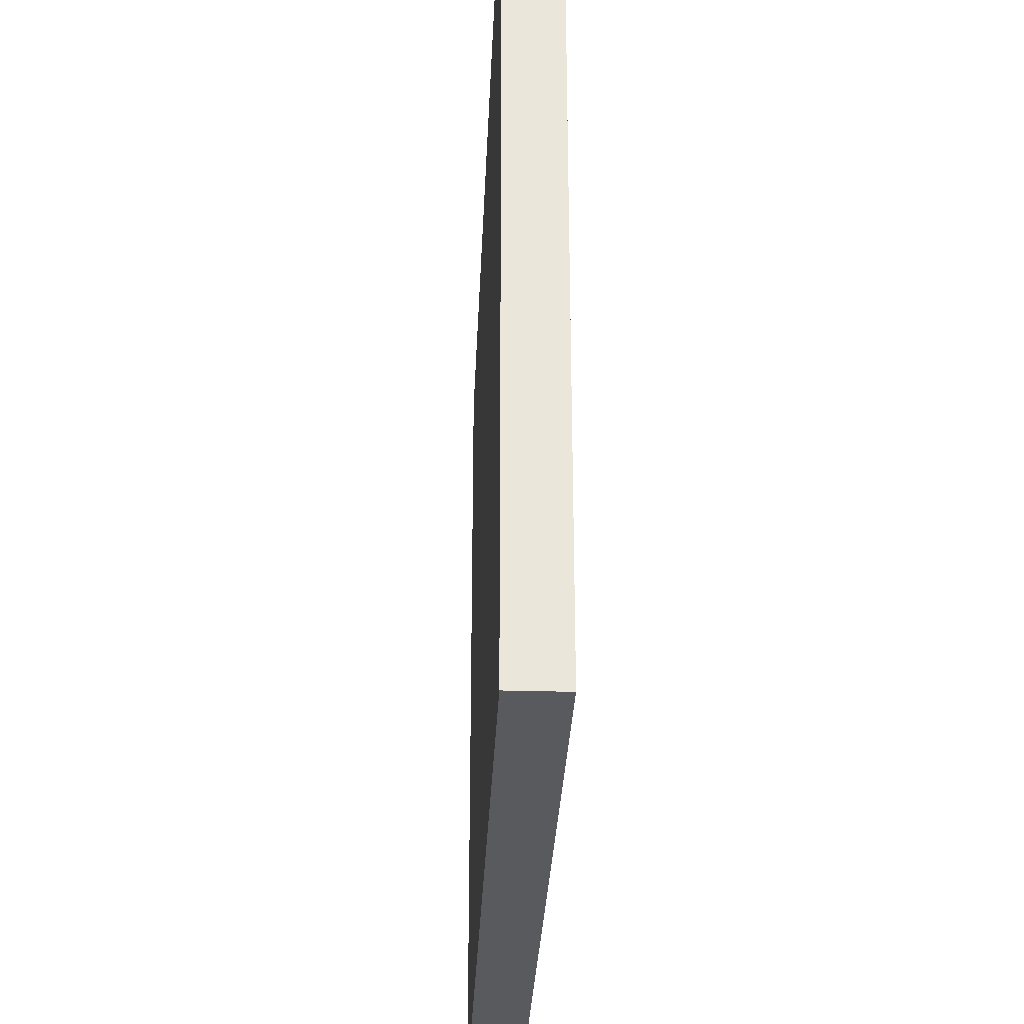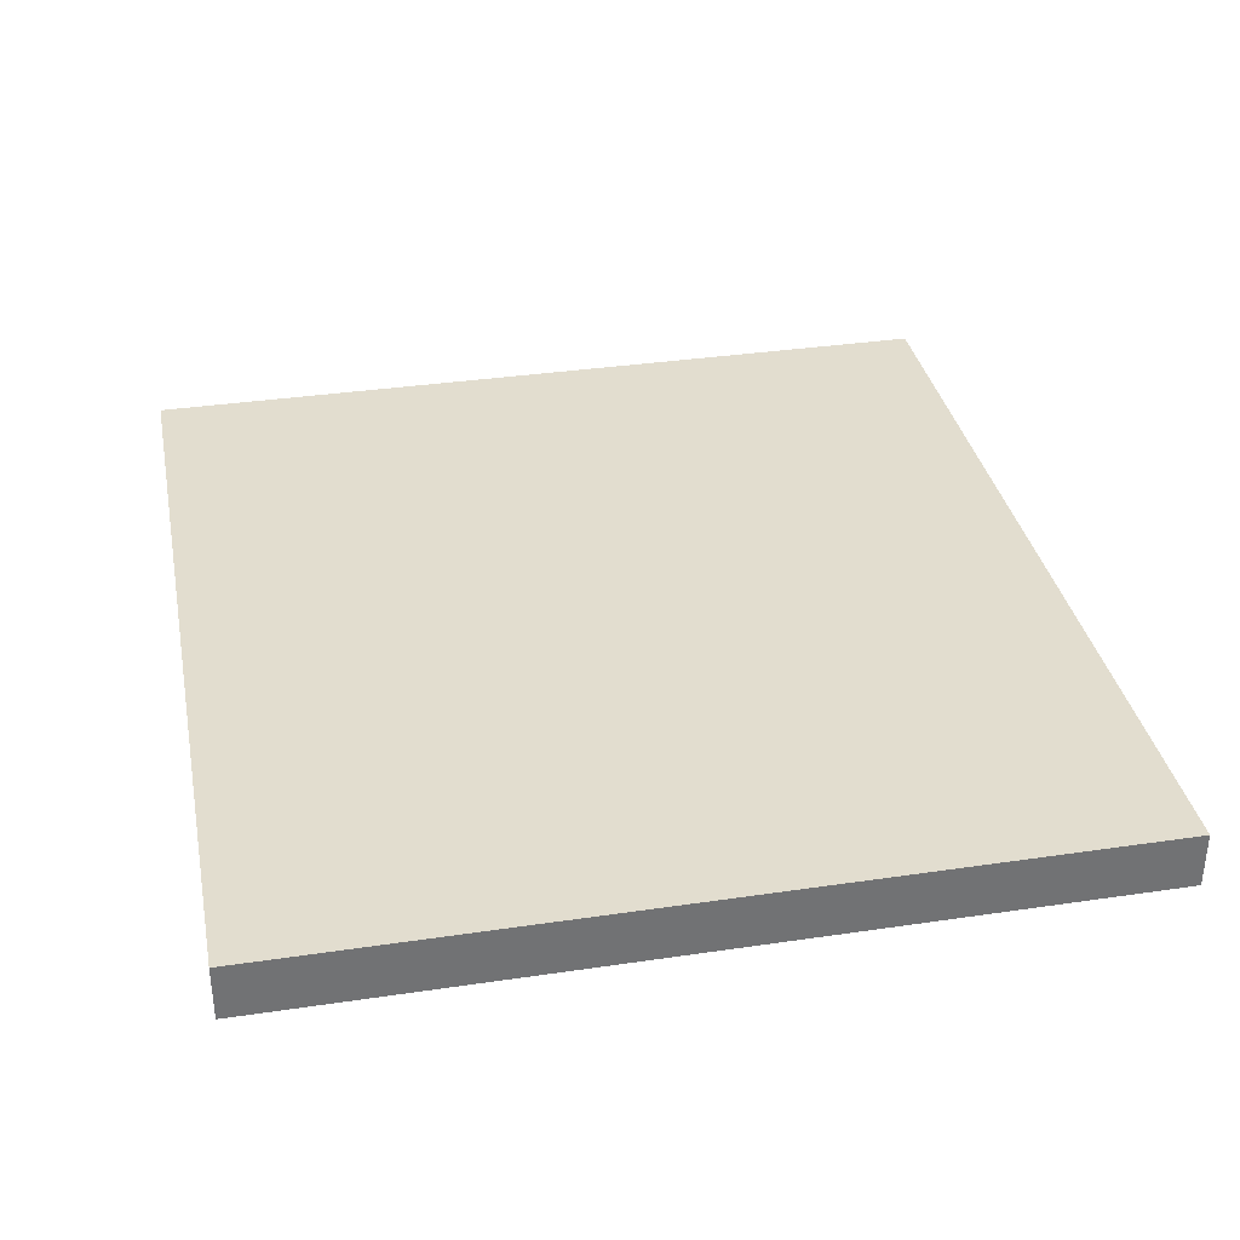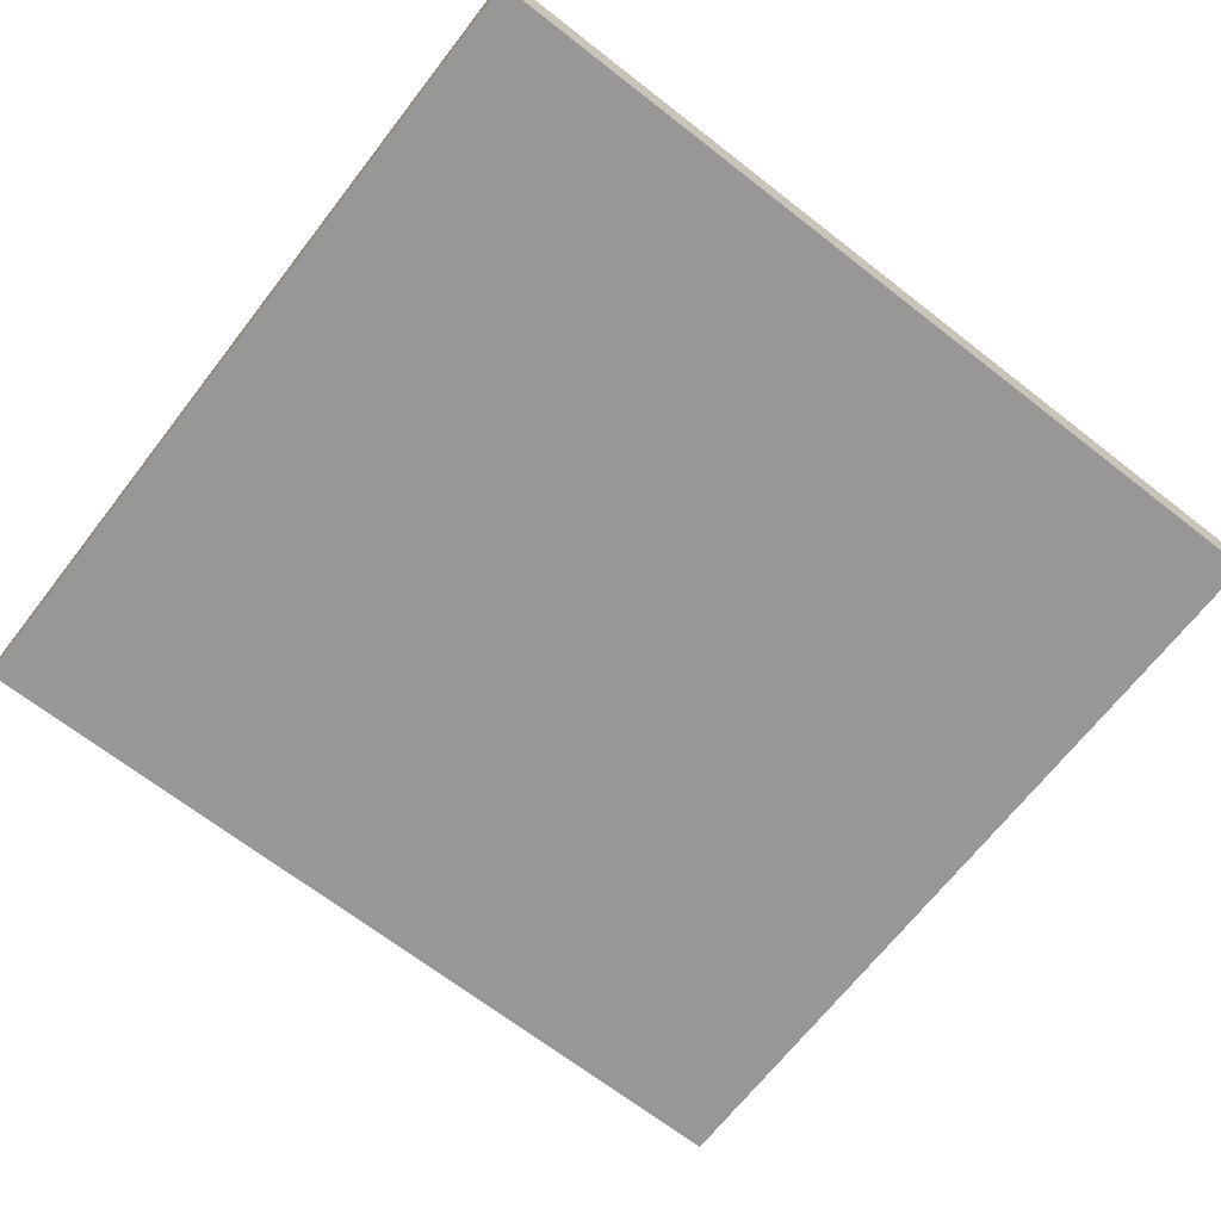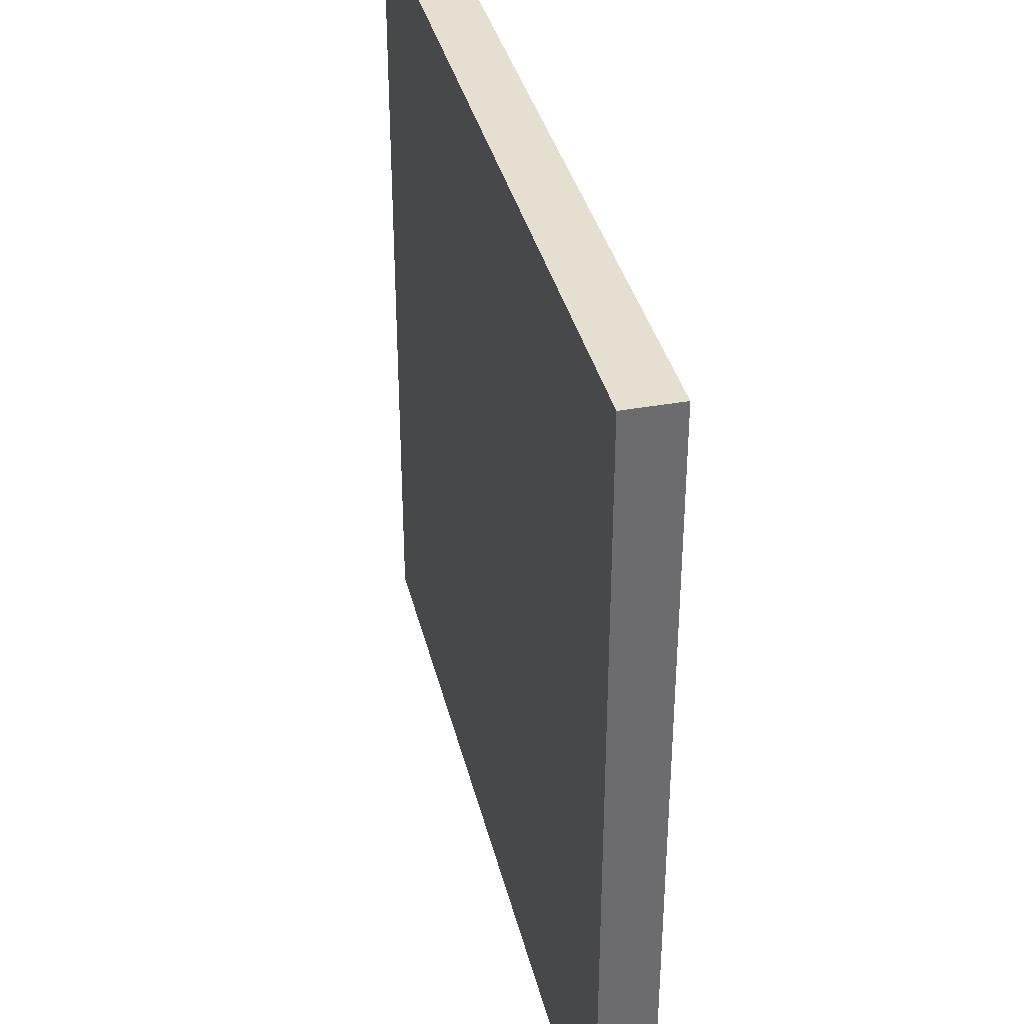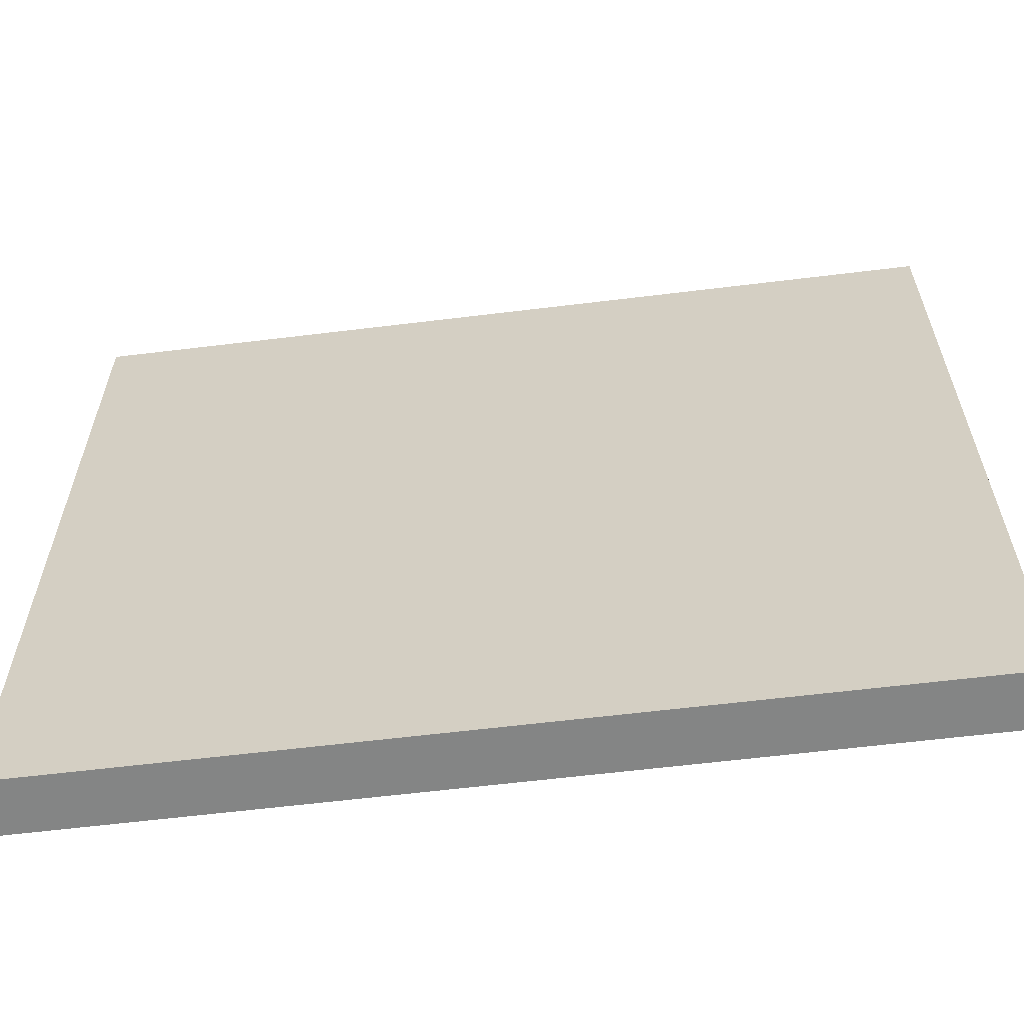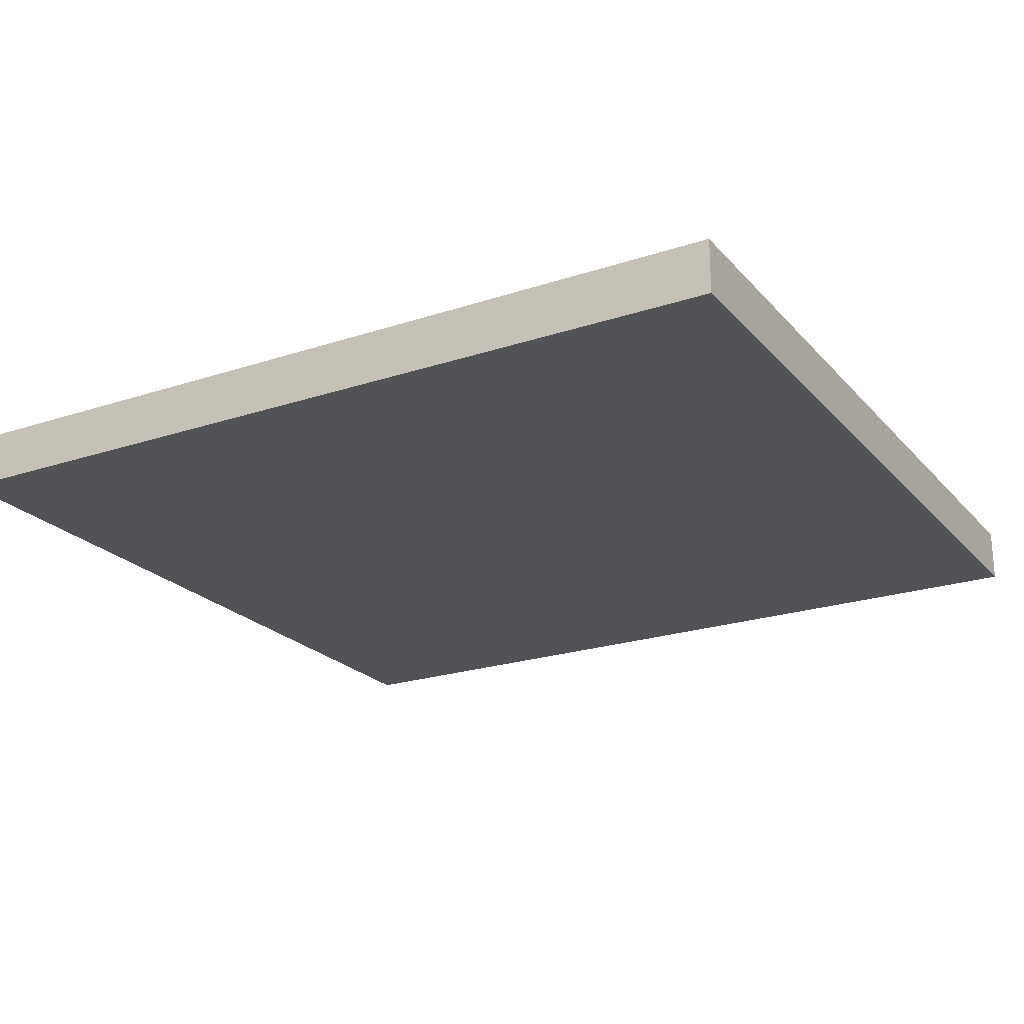
<metadata>
{"format":"obj","ext":"obj","renderer":"f3d","projection":"perspective","resolution":1024,"background":"white","views":[{"elev":-30.9,"azim":-92.4,"up":"+Y"},{"elev":34.9,"azim":78.8,"up":"+Z"},{"elev":-68.3,"azim":-37.9,"up":"+Z"},{"elev":36.6,"azim":76.7,"up":"+Y"},{"elev":-61.6,"azim":7.1,"up":"+Y"},{"elev":-22.4,"azim":29.8,"up":"+Z"}]}
</metadata>
<code>
v -8 0 0.5
v -8 0 -0.5
v -8 15 0.5
v -8 15 -0.5
f -2 -3 -4
f -1 -3 -2
v 8 0 0.5
v 8 0 -0.5
v 8 15 0.5
v 8 15 -0.5
f -4 -3 -2
f -2 -3 -1
v -8 0 0.5
v -8 15 0.5
v -7 2 0.5
v -7 3 0.5
v -7 13 0.5
v -7 14 0.5
v -3 2 0.5
v -3 3 0.5
v -3 13 0.5
v -3 14 0.5
v -2 1 0.5
v -2 3 0.5
v -2 13 0.5
v -2 14 0.5
v 7 1 0.5
v 7 14 0.5
v 8 0 0.5
v 8 15 0.5
f -16 -17 -18
f -15 -17 -16
f -14 -17 -15
f -13 -17 -14
f -12 -16 -18
f -12 -15 -16
f -11 -14 -15
f -11 -15 -12
f -10 -13 -14
f -10 -14 -11
f -9 -17 -13
f -9 -13 -10
f -8 -11 -12
f -8 -12 -18
f -7 -10 -11
f -7 -11 -8
f -6 -9 -10
f -6 -10 -7
f -5 -17 -9
f -5 -9 -6
f -4 -8 -18
f -4 -6 -7
f -4 -5 -6
f -4 -7 -8
f -3 -17 -5
f -3 -5 -4
f -2 -4 -18
f -2 -3 -4
f -1 -17 -3
f -1 -3 -2
v -8 0 -0.5
v -8 15 -0.5
v -7 2 -0.5
v -7 3 -0.5
v -7 13 -0.5
v -7 14 -0.5
v -3 2 -0.5
v -3 3 -0.5
v -3 13 -0.5
v -3 14 -0.5
v -2 1 -0.5
v -2 3 -0.5
v -2 13 -0.5
v -2 14 -0.5
v 7 1 -0.5
v 7 14 -0.5
v 8 0 -0.5
v 8 15 -0.5
f -18 -17 -16
f -16 -17 -15
f -15 -17 -14
f -14 -17 -13
f -18 -16 -12
f -16 -15 -12
f -15 -14 -11
f -12 -15 -11
f -14 -13 -10
f -11 -14 -10
f -13 -17 -9
f -10 -13 -9
f -12 -11 -8
f -18 -12 -8
f -11 -10 -7
f -8 -11 -7
f -10 -9 -6
f -7 -10 -6
f -9 -17 -5
f -6 -9 -5
f -18 -8 -4
f -7 -6 -4
f -6 -5 -4
f -8 -7 -4
f -5 -17 -3
f -4 -5 -3
f -18 -4 -2
f -4 -3 -2
f -3 -17 -1
f -2 -3 -1
v -8 0 0.5
v 8 0 0.5
v -8 0 -0.5
v 8 0 -0.5
f -2 -3 -4
f -1 -3 -2
v -8 15 0.5
v 8 15 0.5
v -8 15 -0.5
v 8 15 -0.5
f -4 -3 -2
f -2 -3 -1

</code>
